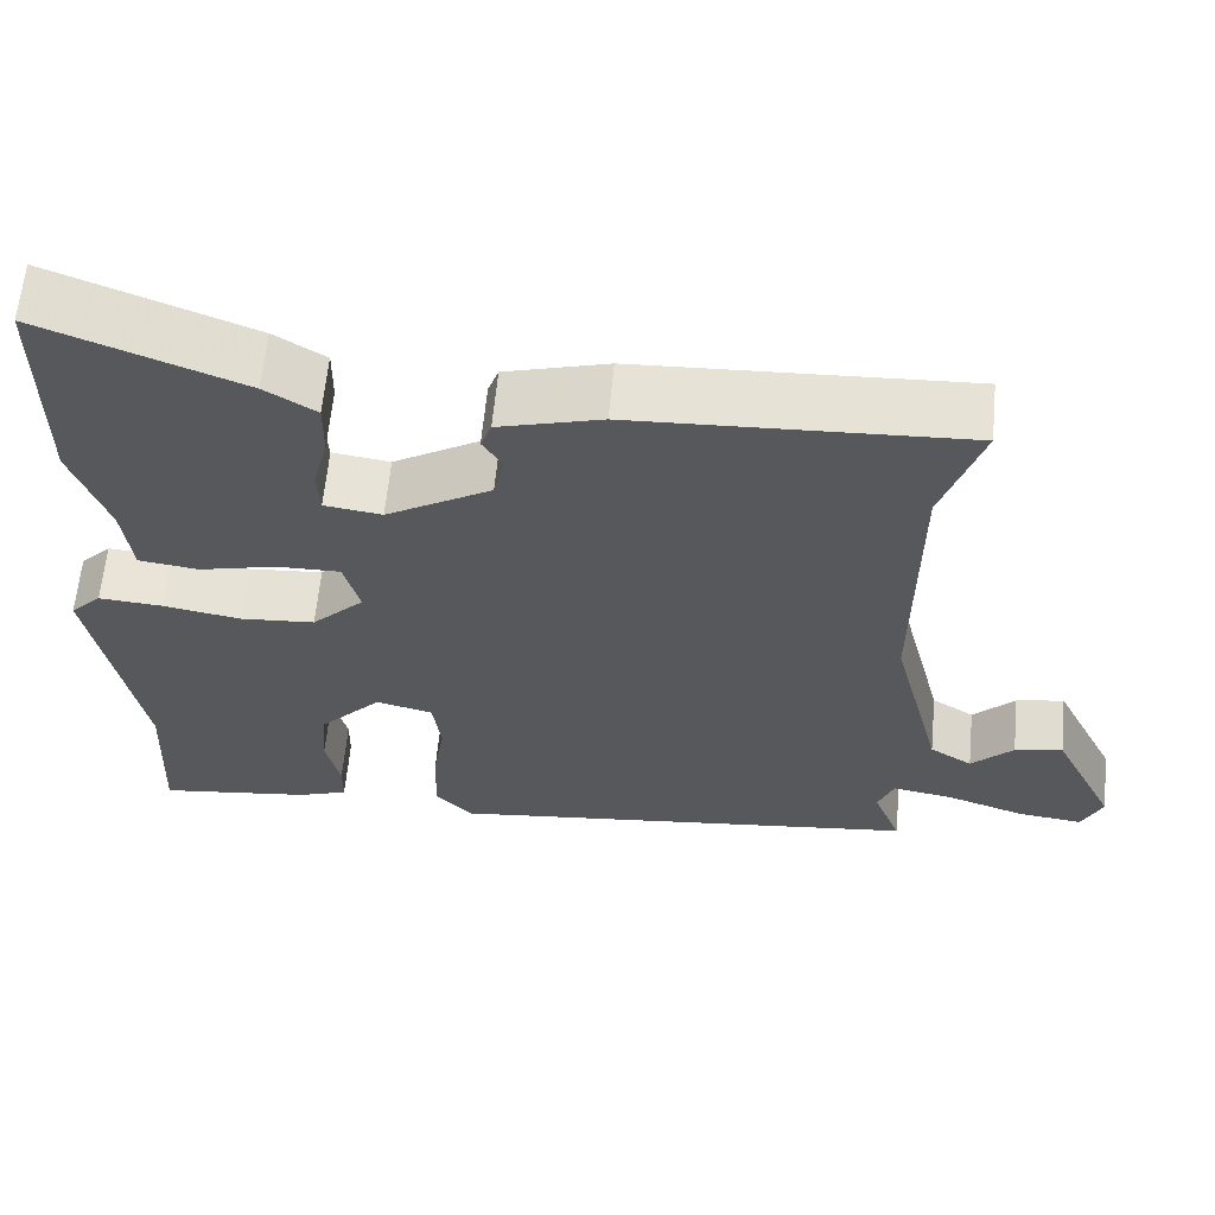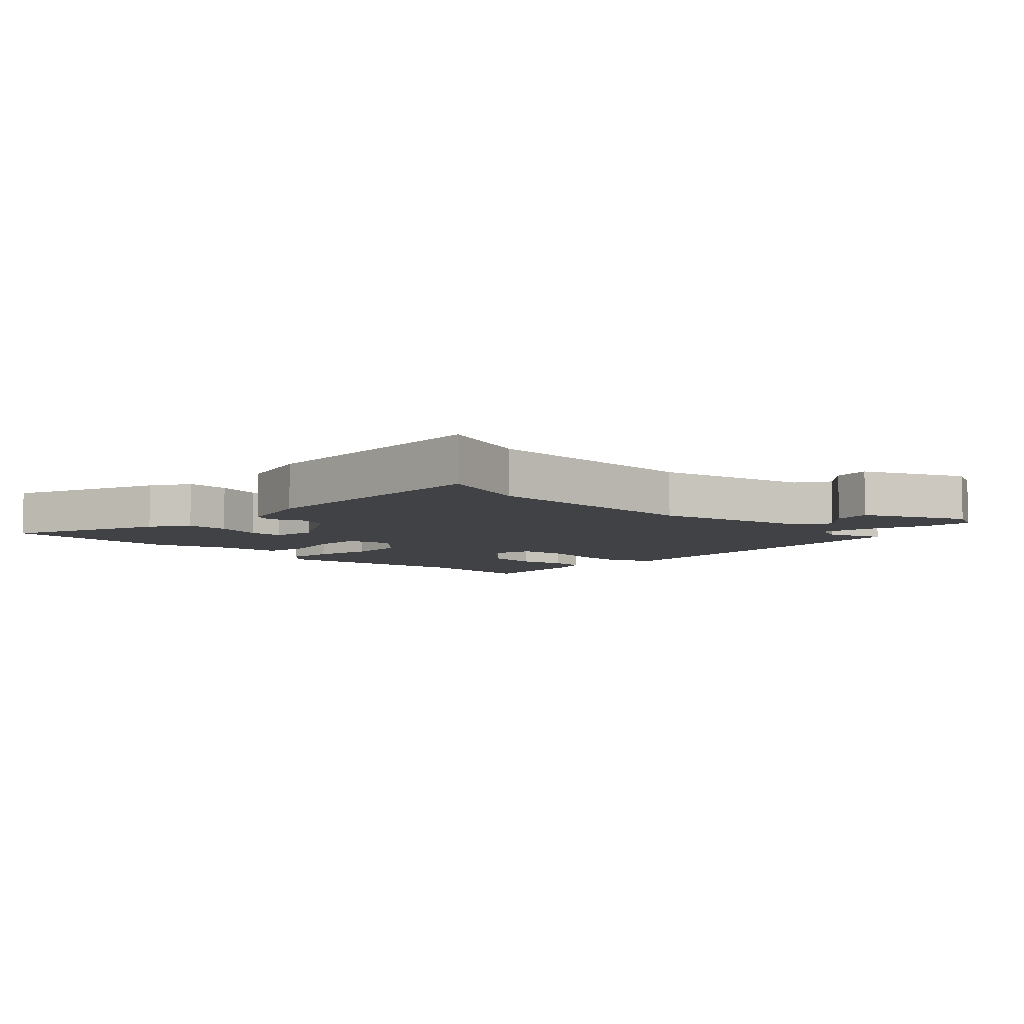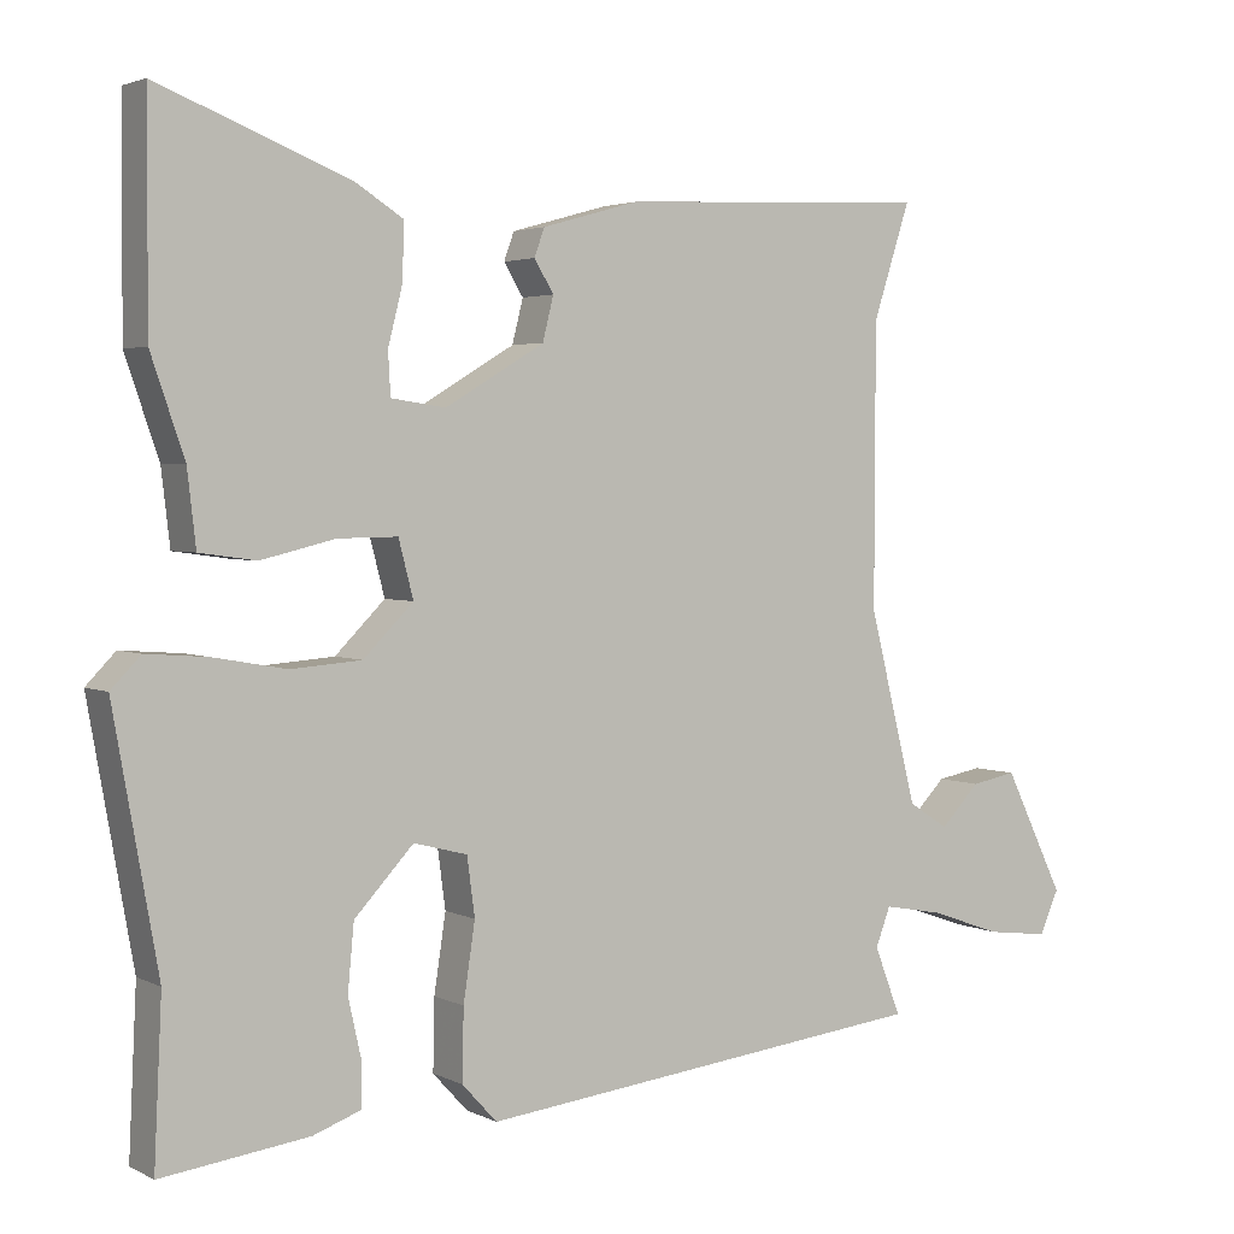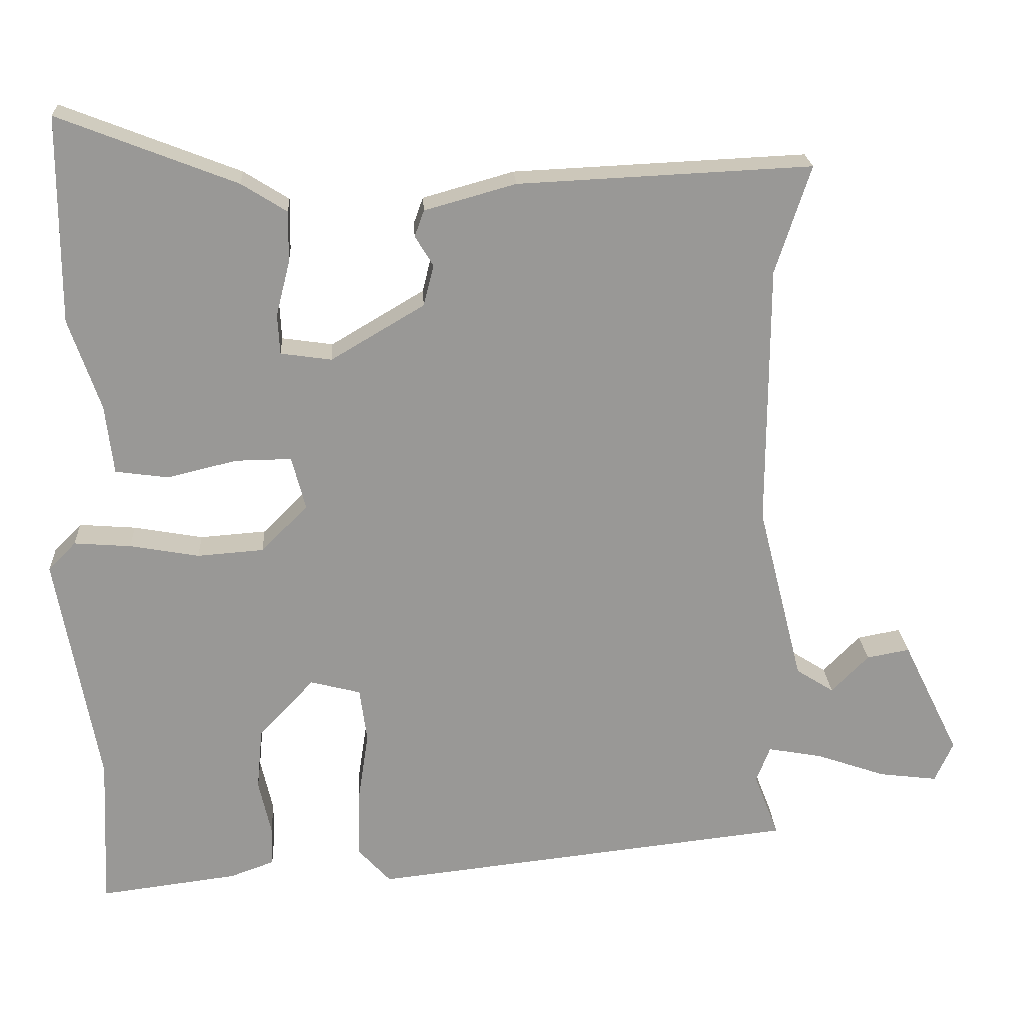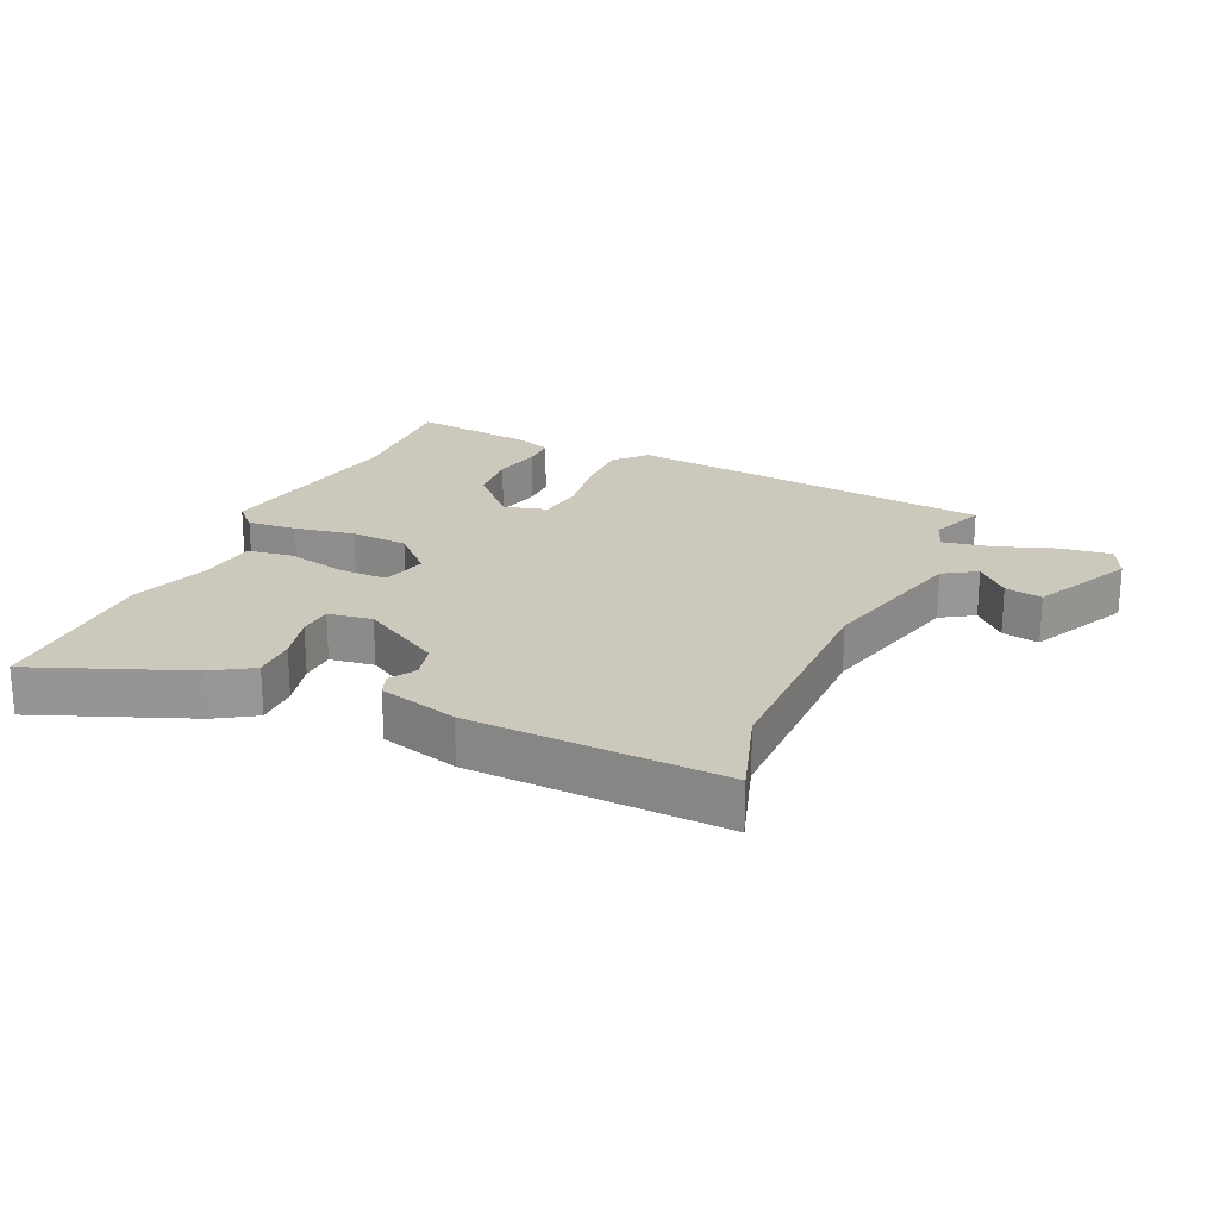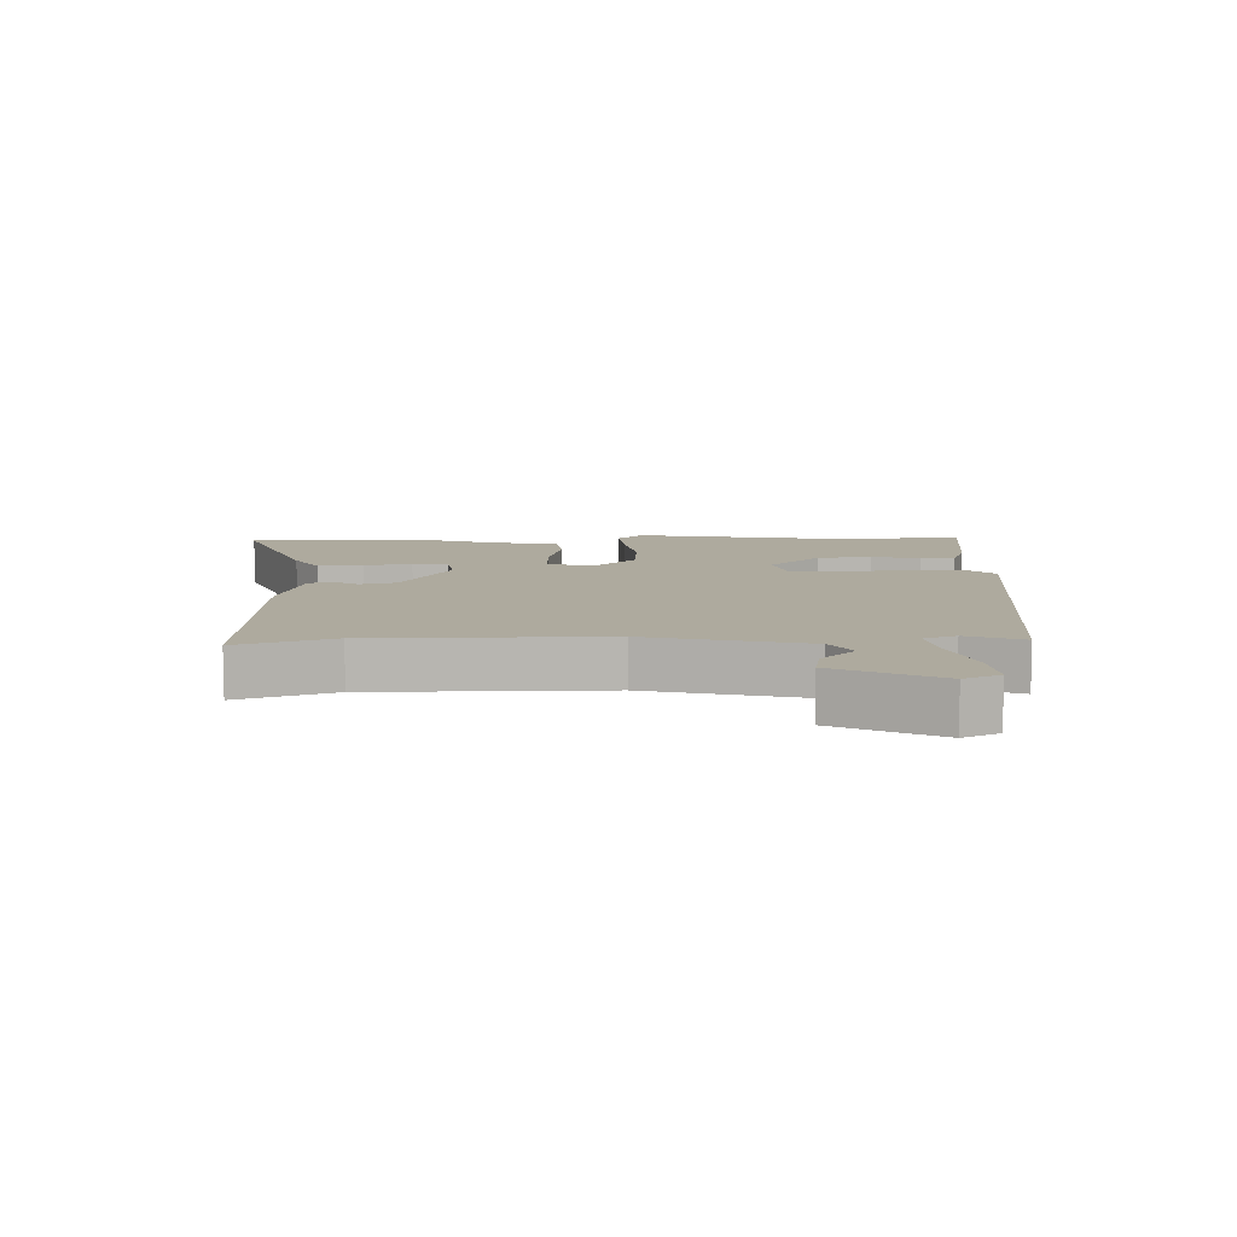
<metadata>
{"format":"obj","ext":"obj","renderer":"f3d","projection":"perspective","resolution":1024,"background":"white","views":[{"elev":62.1,"azim":5.4,"up":"+Z"},{"elev":-6.6,"azim":45.3,"up":"+Y"},{"elev":3.0,"azim":-32.2,"up":"+Z"},{"elev":21.7,"azim":-3.1,"up":"+Z"},{"elev":22.1,"azim":24.1,"up":"+Y"},{"elev":9.3,"azim":88.2,"up":"+Y"}]}
</metadata>
<code>
v -0.502 0.07 -0.548
v -0.492 0.07 -0.339
v -0.549 0.07 -0.018
v -0.511 0.07 0.021
v -0.433 0.07 0.015
v -0.338 0.07 -0.002
v -0.247 0.07 0.005
v -0.183 0.07 0.069
v -0.202 0.07 0.142
v -0.279 0.07 0.141
v -0.374 0.07 0.118
v -0.447 0.07 0.128
v -0.458 0.07 0.223
v -0.501 0.07 0.348
v -0.5 0.07 0.631
v -0.256 0.07 0.536
v -0.194 0.07 0.497
v -0.195 0.07 0.427
v -0.214 0.07 0.352
v -0.211 0.07 0.297
v -0.141 0.07 0.287
v -0.013 0.07 0.363
v 0.001 0.07 0.419
v -0.024 0.07 0.46
v -0.011 0.07 0.496
v 0.114 0.07 0.531
v 0.516 0.07 0.55
v 0.468 0.07 0.402
v 0.467 0.07 0.041
v 0.529 0.07 -0.205
v 0.581 0.07 -0.238
v 0.632 0.07 -0.186
v 0.691 0.07 -0.175
v 0.769 0.07 -0.334
v 0.744 0.07 -0.39
v 0.664 0.07 -0.38
v 0.569 0.07 -0.347
v 0.493 0.07 -0.333
v 0.474 0.07 -0.383
v 0.508 0.07 -0.471
v -0.077 0.07 -0.537
v -0.122 0.07 -0.488
v -0.12 0.07 -0.397
v -0.105 0.07 -0.298
v -0.115 0.07 -0.223
v -0.184 0.07 -0.205
v -0.26 0.07 -0.286
v -0.268 0.07 -0.371
v -0.251 0.07 -0.447
v -0.252 0.07 -0.502
v -0.313 0.07 -0.524
v -0.502 0 -0.548
v -0.492 0 -0.339
v -0.549 0 -0.018
v -0.511 0 0.021
v -0.433 0 0.015
v -0.338 0 -0.002
v -0.247 0 0.005
v -0.183 0 0.069
v -0.202 0 0.142
v -0.279 0 0.141
v -0.374 0 0.118
v -0.447 0 0.128
v -0.458 0 0.223
v -0.501 0 0.348
v -0.5 0 0.631
v -0.256 0 0.536
v -0.194 0 0.497
v -0.195 0 0.427
v -0.214 0 0.352
v -0.211 0 0.297
v -0.141 0 0.287
v -0.013 0 0.363
v 0.001 0 0.419
v -0.024 0 0.46
v -0.011 0 0.496
v 0.114 0 0.531
v 0.516 0 0.55
v 0.468 0 0.402
v 0.467 0 0.041
v 0.529 0 -0.205
v 0.581 0 -0.238
v 0.632 0 -0.186
v 0.691 0 -0.175
v 0.769 0 -0.334
v 0.744 0 -0.39
v 0.664 0 -0.38
v 0.569 0 -0.347
v 0.493 0 -0.333
v 0.474 0 -0.383
v 0.508 0 -0.471
v -0.077 0 -0.537
v -0.122 0 -0.488
v -0.12 0 -0.397
v -0.105 0 -0.298
v -0.115 0 -0.223
v -0.184 0 -0.205
v -0.26 0 -0.286
v -0.268 0 -0.371
v -0.251 0 -0.447
v -0.252 0 -0.502
v -0.313 0 -0.524
f 51 1 2
f 50 51 2
f 49 50 2
f 48 49 2
f 4 5 6
f 3 4 6
f 2 3 6
f 48 2 6
f 47 48 6
f 46 47 6 7
f 45 46 7 8
f 42 43 44
f 41 42 44
f 40 41 44
f 39 40 44
f 38 39 44 45
f 35 36 37
f 34 35 37
f 33 34 37
f 32 33 37
f 31 32 37
f 30 31 37 38
f 38 45 8
f 30 38 8
f 29 30 8
f 26 27 28
f 25 26 28
f 24 25 28
f 23 24 28
f 22 23 28 29
f 17 18 19
f 16 17 19
f 15 16 19
f 14 15 19
f 13 14 19
f 13 19 20
f 12 13 20
f 11 12 20
f 10 11 20
f 9 10 20 21
f 21 22 29
f 9 21 29
f 8 9 29
f 53 52 102
f 53 102 101
f 53 101 100
f 53 100 99
f 57 56 55
f 57 55 54
f 57 54 53
f 57 53 99
f 57 99 98
f 58 57 98 97
f 59 58 97 96
f 95 94 93
f 95 93 92
f 95 92 91
f 95 91 90
f 96 95 90 89
f 88 87 86
f 88 86 85
f 88 85 84
f 88 84 83
f 88 83 82
f 89 88 82 81
f 59 96 89
f 59 89 81
f 59 81 80
f 79 78 77
f 79 77 76
f 79 76 75
f 79 75 74
f 80 79 74 73
f 70 69 68
f 70 68 67
f 70 67 66
f 70 66 65
f 70 65 64
f 71 70 64
f 71 64 63
f 71 63 62
f 71 62 61
f 72 71 61 60
f 80 73 72
f 80 72 60
f 80 60 59
f 1 52 53 2
f 2 53 54 3
f 3 54 55 4
f 4 55 56 5
f 5 56 57 6
f 6 57 58 7
f 7 58 59 8
f 8 59 60 9
f 9 60 61 10
f 10 61 62 11
f 11 62 63 12
f 12 63 64 13
f 13 64 65 14
f 14 65 66 15
f 15 66 67 16
f 16 67 68 17
f 17 68 69 18
f 18 69 70 19
f 19 70 71 20
f 20 71 72 21
f 21 72 73 22
f 22 73 74 23
f 23 74 75 24
f 24 75 76 25
f 25 76 77 26
f 26 77 78 27
f 27 78 79 28
f 28 79 80 29
f 29 80 81 30
f 30 81 82 31
f 31 82 83 32
f 32 83 84 33
f 33 84 85 34
f 34 85 86 35
f 35 86 87 36
f 36 87 88 37
f 37 88 89 38
f 38 89 90 39
f 39 90 91 40
f 40 91 92 41
f 41 92 93 42
f 42 93 94 43
f 43 94 95 44
f 44 95 96 45
f 45 96 97 46
f 46 97 98 47
f 47 98 99 48
f 48 99 100 49
f 49 100 101 50
f 50 101 102 51
f 51 102 52 1

</code>
